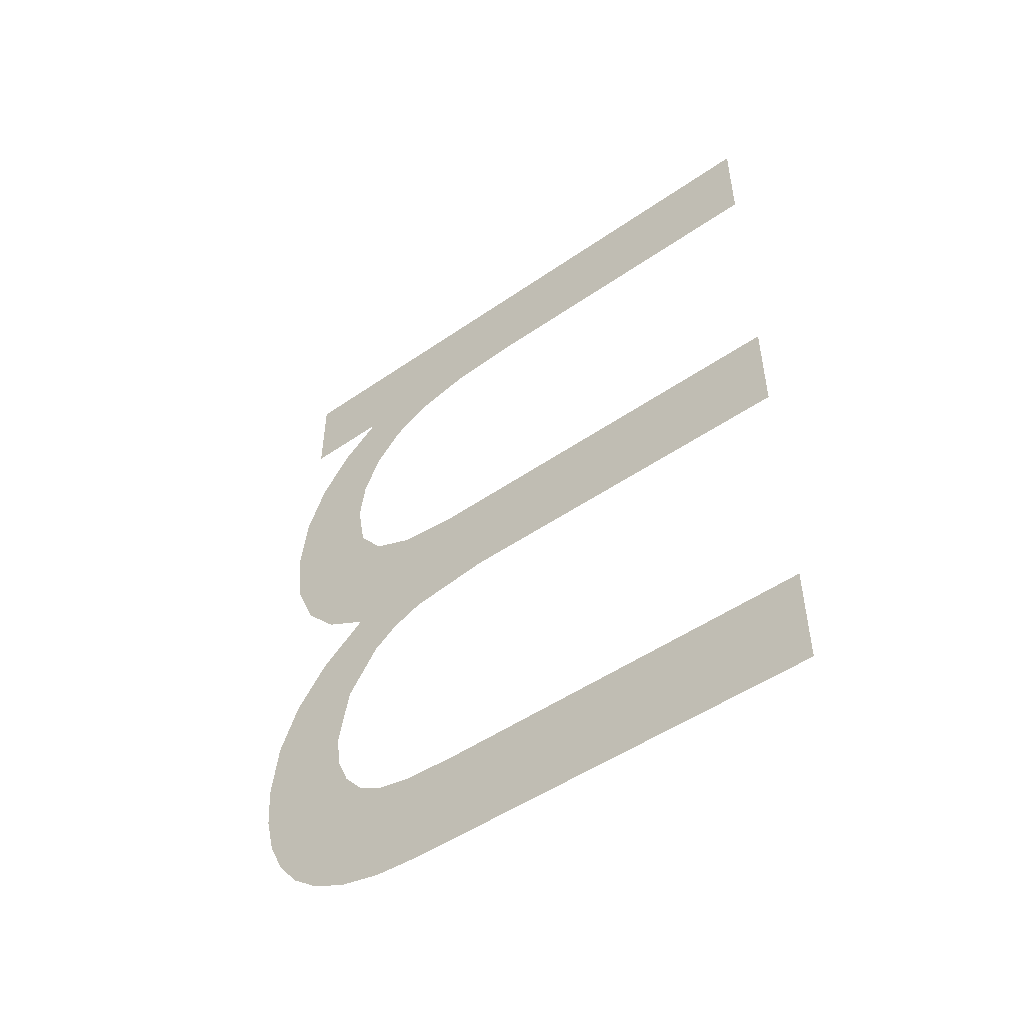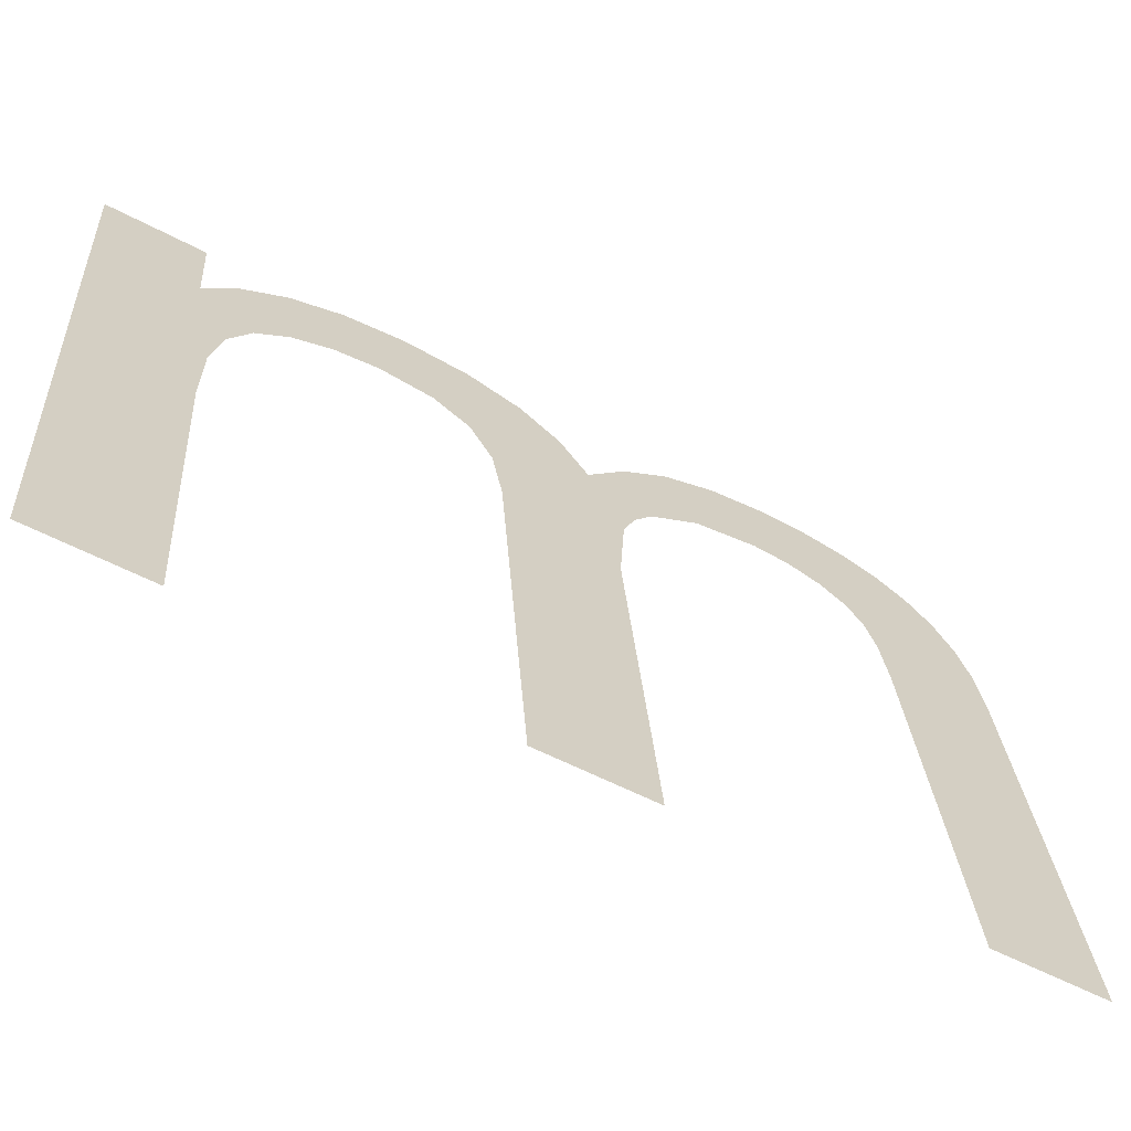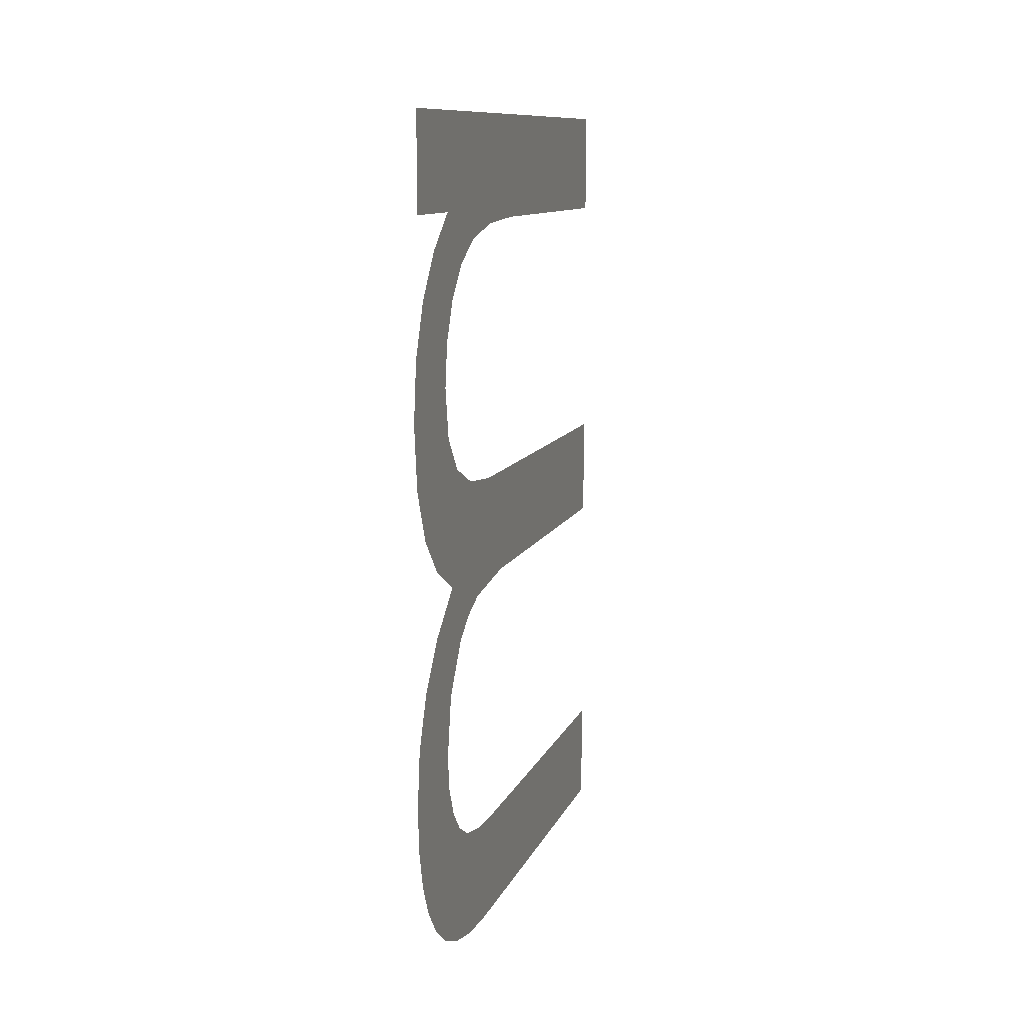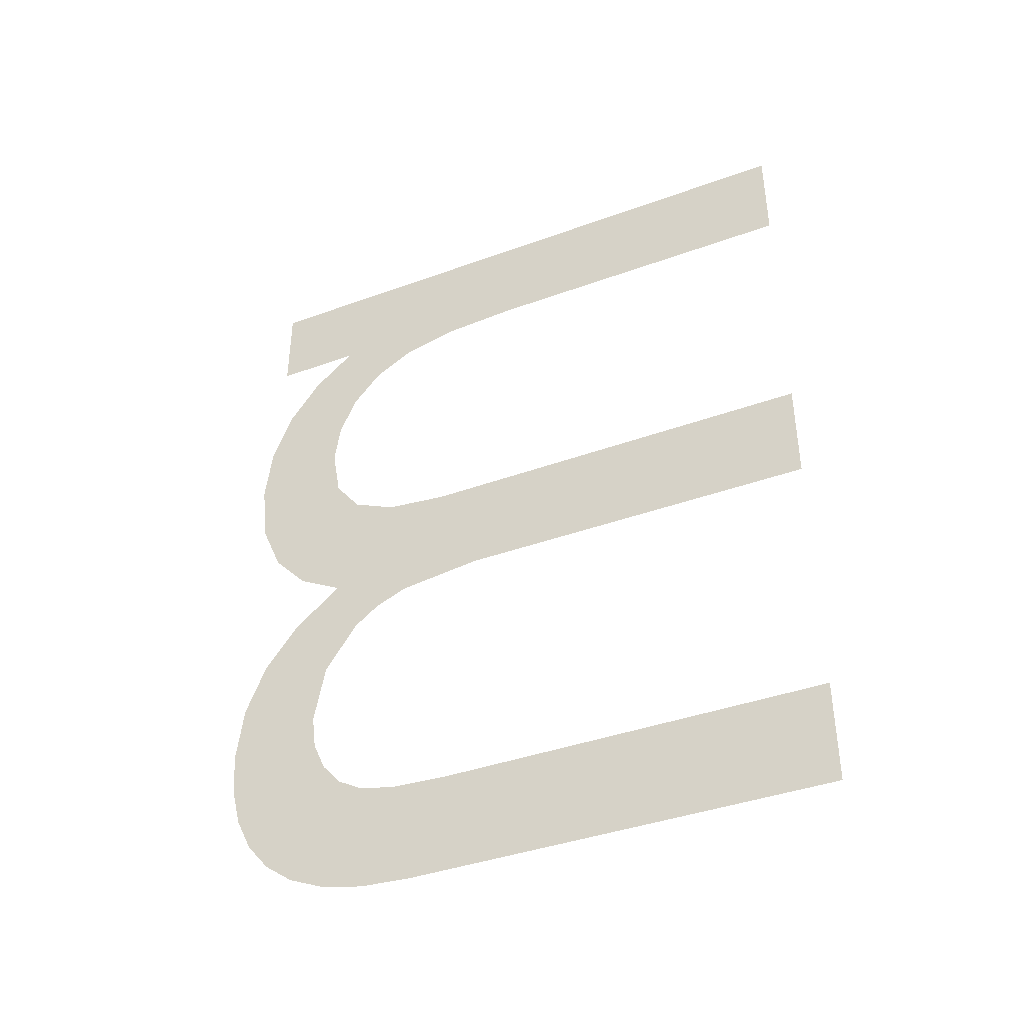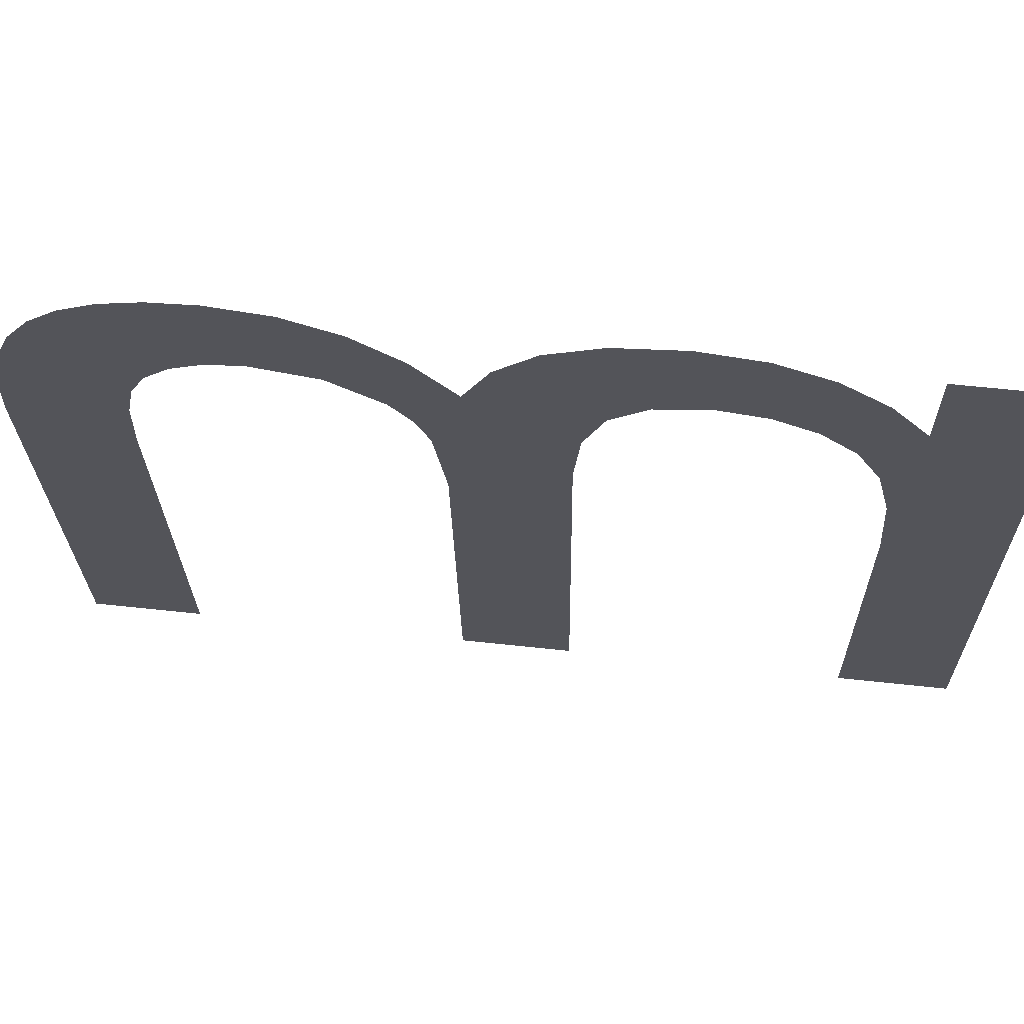
<metadata>
{"format":"obj","ext":"obj","renderer":"f3d","projection":"perspective","resolution":1024,"background":"white","views":[{"elev":-50.0,"azim":-45.2,"up":"+Z"},{"elev":-57.3,"azim":61.3,"up":"+Y"},{"elev":10.8,"azim":-156.4,"up":"+Z"},{"elev":-40.2,"azim":-58.4,"up":"+Z"},{"elev":58.3,"azim":-83.5,"up":"+Y"}]}
</metadata>
<code>
o #ID4714
v 0.3571 0.005078 0.1181
v 0.3559 0.01415 0.1167
v 0.3559 0.01415 0.1181
v 0.3561 0.01288 0.1167
v 0.3563 0.01168 0.1163
v 0.3562 0.01226 0.116
v 0.3561 0.01269 0.1155
v 0.3564 0.01088 0.1165
v 0.3565 0.009787 0.1166
v 0.3571 0.005078 0.1166
v 0.3559 0.01426 0.1148
v 0.3559 0.01426 0.1131
v 0.3559 0.01436 0.114
v 0.356 0.01396 0.1156
v 0.356 0.01394 0.1123
v 0.356 0.01348 0.1162
v 0.356 0.01344 0.1118
v 0.3561 0.01303 0.1143
v 0.3561 0.01294 0.115
v 0.3561 0.01277 0.1114
v 0.3561 0.0129 0.1136
v 0.3562 0.01251 0.1131
v 0.3559 0.01426 0.1094
v 0.3559 0.01431 0.108
v 0.3559 0.01436 0.1086
v 0.3559 0.01417 0.1074
v 0.356 0.01396 0.1102
v 0.356 0.01394 0.1069
v 0.356 0.01347 0.1108
v 0.356 0.01361 0.1065
v 0.3561 0.01319 0.1062
v 0.3561 0.01303 0.109
v 0.3561 0.01287 0.1098
v 0.3562 0.01239 0.1105
v 0.3562 0.01187 0.1128
v 0.3562 0.01202 0.1108
v 0.3563 0.01156 0.111
v 0.3564 0.01098 0.1127
v 0.3564 0.01035 0.1112
v 0.3571 0.005078 0.1127
v 0.3571 0.005078 0.1112
v 0.3561 0.01266 0.106
v 0.3561 0.01297 0.1085
v 0.3561 0.01278 0.108
v 0.3562 0.01249 0.1077
v 0.3562 0.01204 0.1059
v 0.3562 0.01213 0.1075
v 0.3563 0.01159 0.1074
v 0.3563 0.01131 0.1058
v 0.3564 0.0108 0.1073
v 0.3571 0.005078 0.1058
v 0.3571 0.005078 0.1073
v 0.3571 0.005078 0.1073
v 0.3564 0.0108 0.1073
v 0.3571 0.005078 0.1058
v 0.3563 0.01131 0.1058
v 0.3563 0.01159 0.1074
v 0.3562 0.01204 0.1059
v 0.3562 0.01213 0.1075
v 0.3562 0.01249 0.1077
v 0.3561 0.01266 0.106
v 0.3561 0.01278 0.108
v 0.3561 0.01297 0.1085
v 0.3561 0.01303 0.109
v 0.3561 0.01319 0.1062
v 0.3571 0.005078 0.1112
v 0.3571 0.005078 0.1127
v 0.3564 0.01035 0.1112
v 0.3564 0.01098 0.1127
v 0.3563 0.01156 0.111
v 0.3562 0.01187 0.1128
v 0.3562 0.01202 0.1108
v 0.3562 0.01239 0.1105
v 0.3562 0.01251 0.1131
v 0.3561 0.01277 0.1114
v 0.3561 0.01287 0.1098
v 0.356 0.01347 0.1108
v 0.356 0.01361 0.1065
v 0.356 0.01394 0.1069
v 0.356 0.01396 0.1102
v 0.3559 0.01417 0.1074
v 0.3559 0.01426 0.1094
v 0.3559 0.01431 0.108
v 0.3559 0.01436 0.1086
v 0.3561 0.0129 0.1136
v 0.3561 0.01303 0.1143
v 0.356 0.01344 0.1118
v 0.3561 0.01269 0.1155
v 0.3561 0.01288 0.1167
v 0.3561 0.01294 0.115
v 0.356 0.01348 0.1162
v 0.356 0.01394 0.1123
v 0.356 0.01396 0.1156
v 0.3559 0.01426 0.1131
v 0.3559 0.01426 0.1148
v 0.3559 0.01436 0.114
v 0.3571 0.005078 0.1166
v 0.3571 0.005078 0.1181
v 0.3565 0.009787 0.1166
v 0.3564 0.01088 0.1165
v 0.3563 0.01168 0.1163
v 0.3562 0.01226 0.116
v 0.3559 0.01415 0.1167
v 0.3559 0.01415 0.1181
f 1 2 3
f 2 1 4
f 4 1 5
f 4 5 6
f 4 6 7
f 5 1 8
f 8 1 9
f 9 1 10
f 11 12 13
f 12 11 14
f 12 14 15
f 15 14 16
f 15 16 17
f 17 16 4
f 17 4 18
f 18 4 19
f 19 4 7
f 18 20 17
f 20 18 21
f 20 21 22
f 23 24 25
f 24 23 26
f 26 23 27
f 26 27 28
f 28 27 29
f 28 29 30
f 30 29 31
f 31 29 32
f 32 29 20
f 32 20 33
f 33 20 34
f 34 20 22
f 34 22 35
f 34 35 36
f 36 35 37
f 37 35 38
f 37 38 39
f 39 38 40
f 39 40 41
f 32 42 31
f 42 32 43
f 42 43 44
f 42 44 45
f 42 45 46
f 46 45 47
f 46 47 48
f 46 48 49
f 49 48 50
f 49 50 51
f 51 50 52
f 53 54 55
f 55 54 56
f 54 57 56
f 56 57 58
f 57 59 58
f 59 60 58
f 58 60 61
f 60 62 61
f 62 63 61
f 63 64 61
f 65 61 64
f 66 67 68
f 67 69 68
f 68 69 70
f 69 71 70
f 70 71 72
f 72 71 73
f 71 74 73
f 74 75 73
f 73 75 76
f 76 75 64
f 75 77 64
f 64 77 65
f 65 77 78
f 78 77 79
f 77 80 79
f 79 80 81
f 80 82 81
f 81 82 83
f 84 83 82
f 74 85 75
f 85 86 75
f 87 75 86
f 88 89 90
f 90 89 86
f 86 89 87
f 89 91 87
f 87 91 92
f 91 93 92
f 92 93 94
f 93 95 94
f 96 94 95
f 97 98 99
f 99 98 100
f 100 98 101
f 88 102 89
f 102 101 89
f 101 98 89
f 89 98 103
f 104 103 98

</code>
